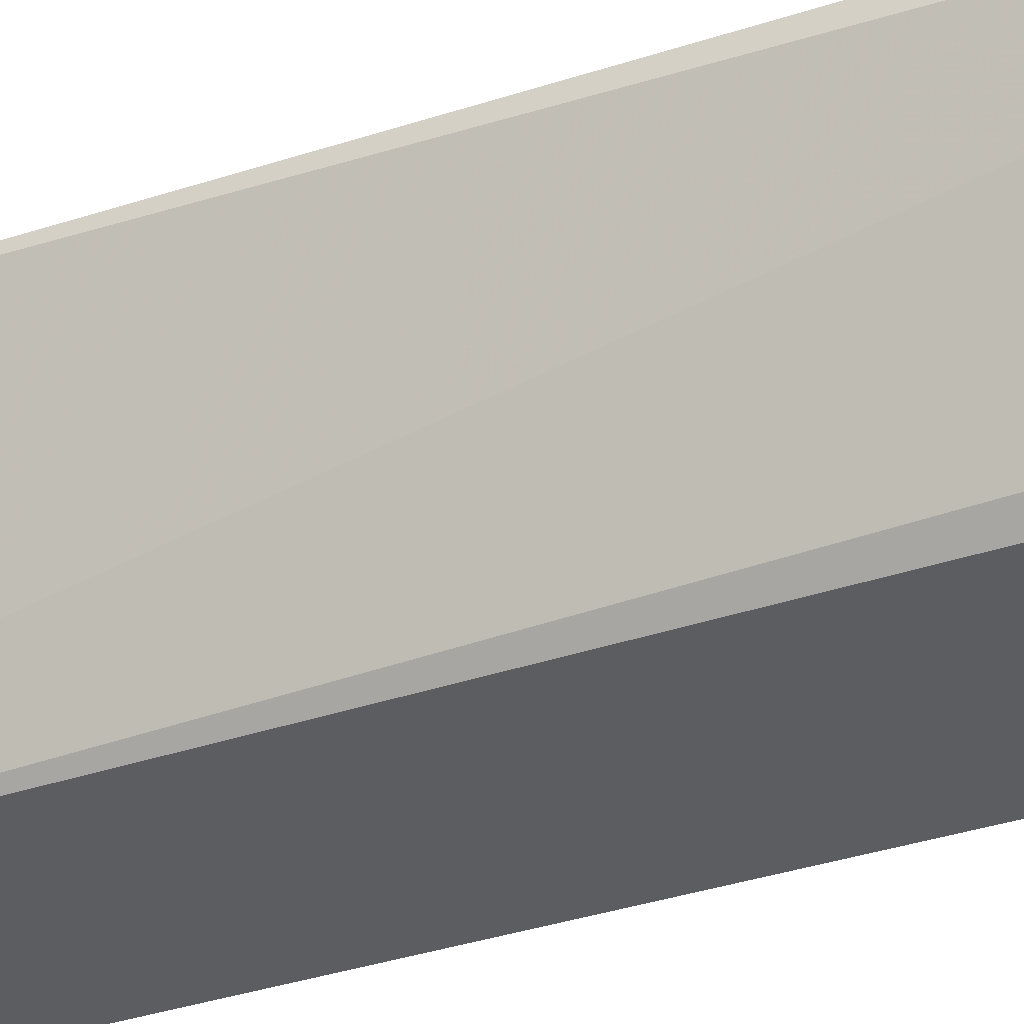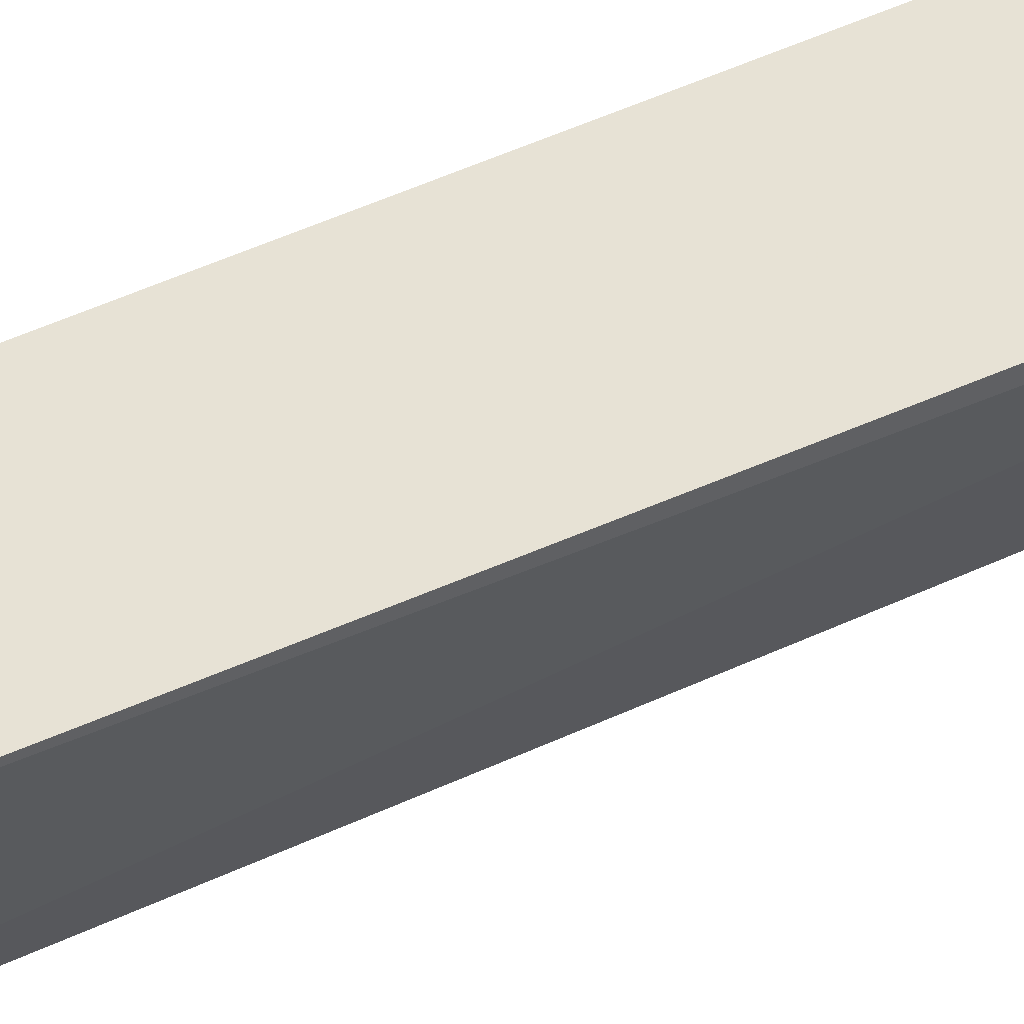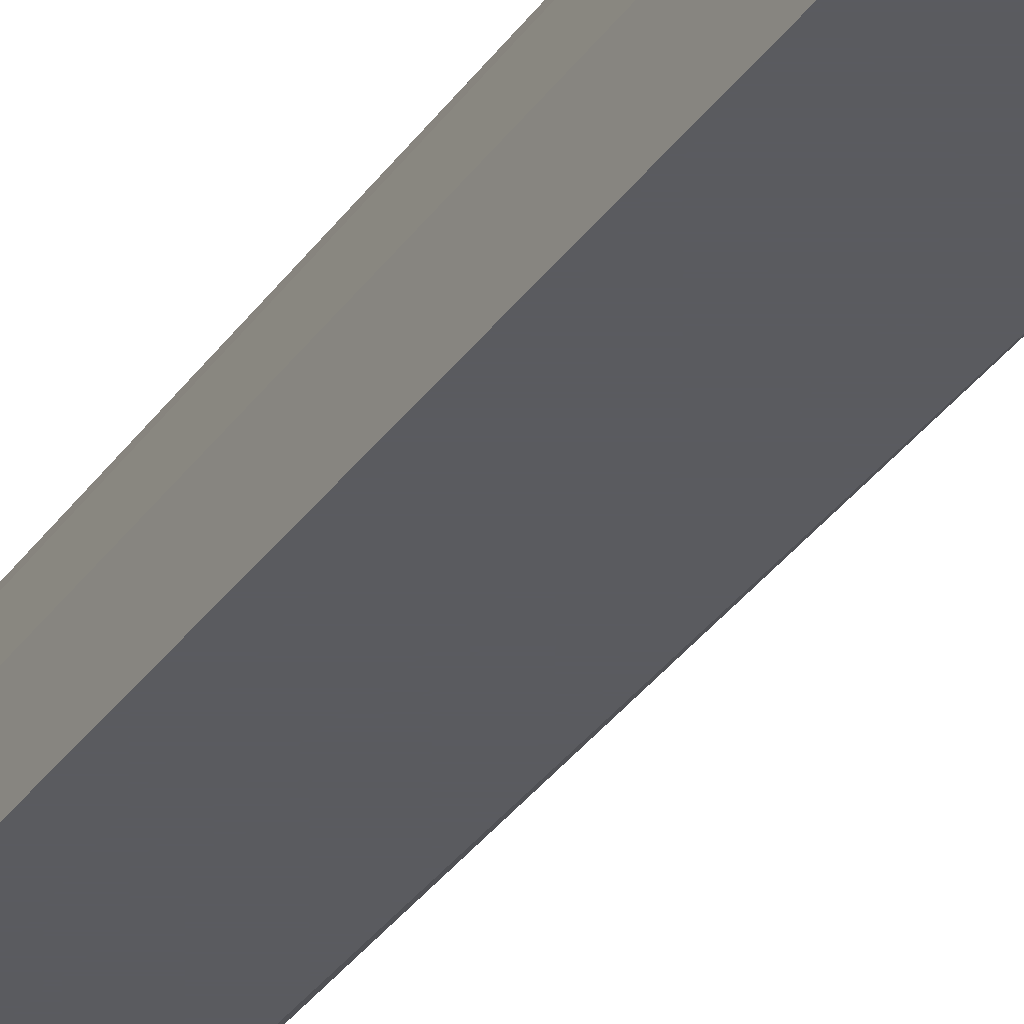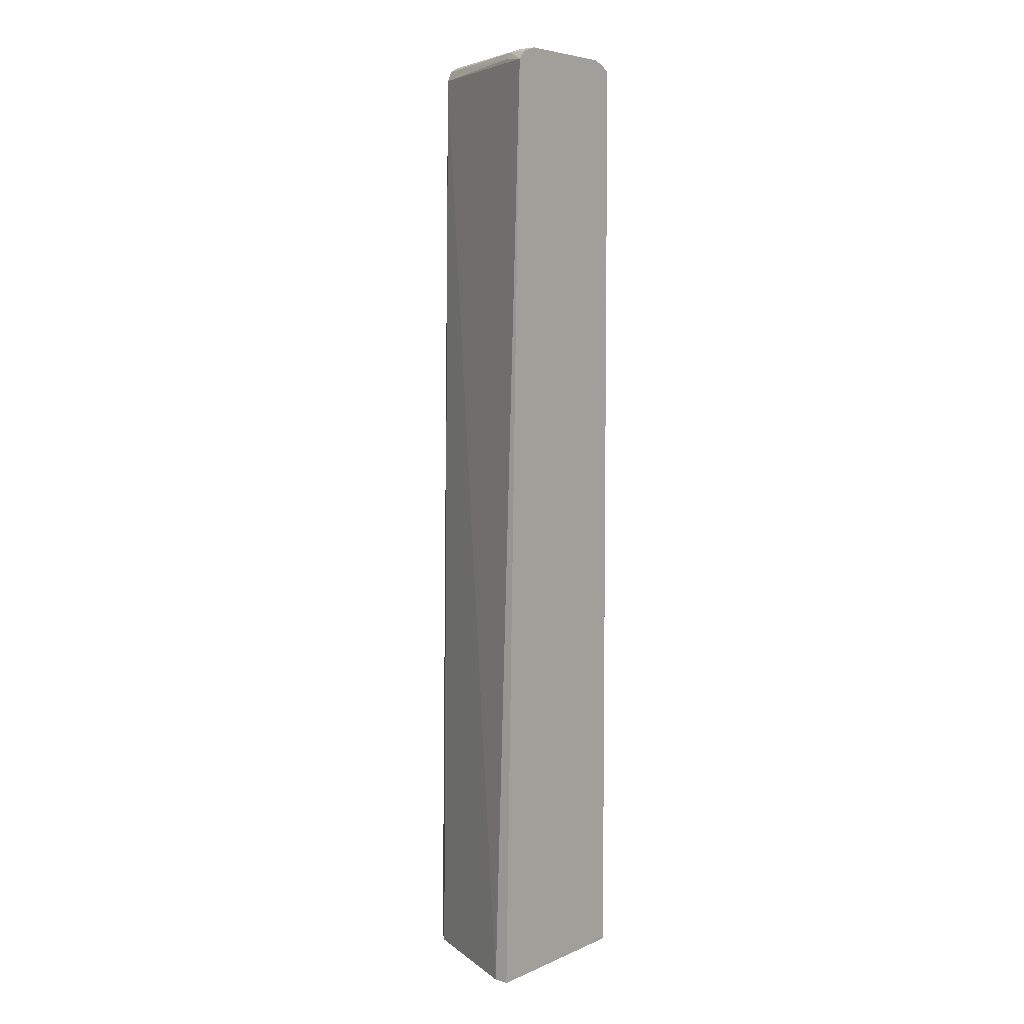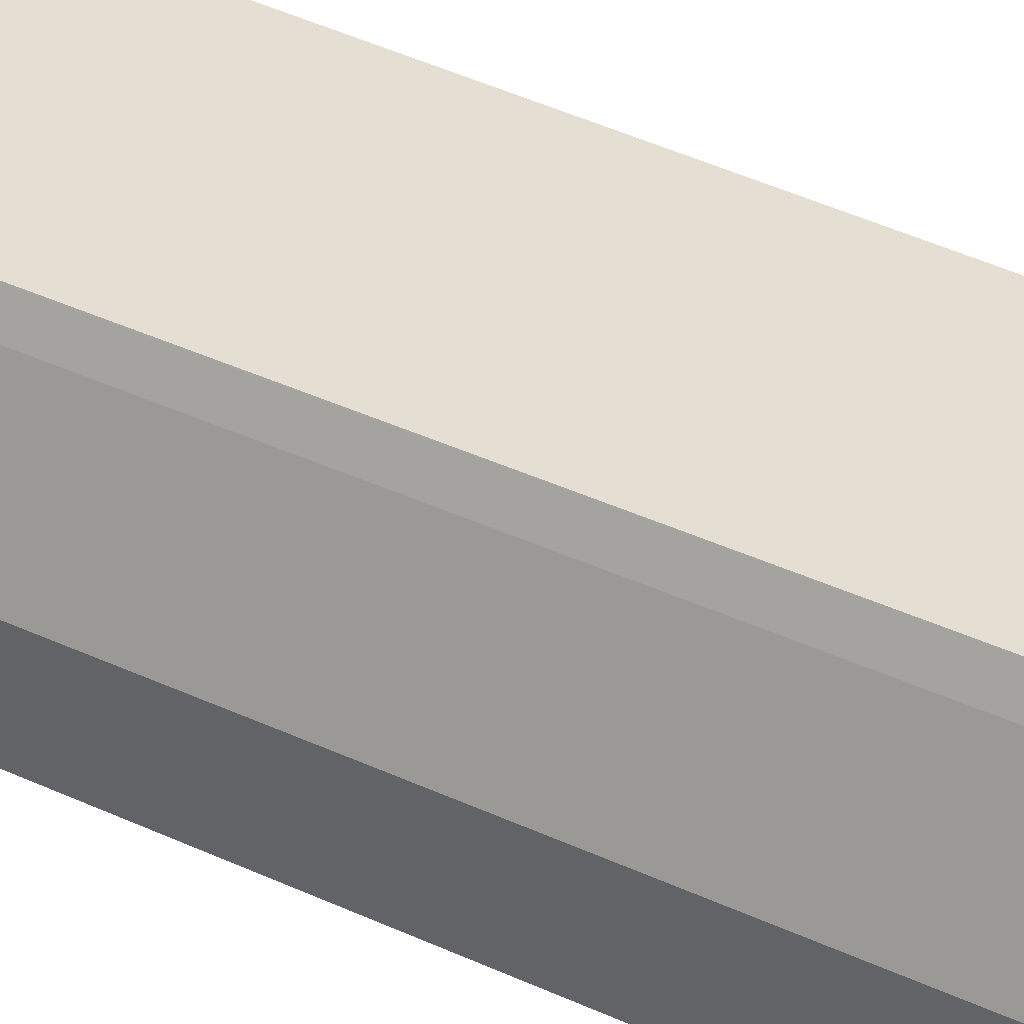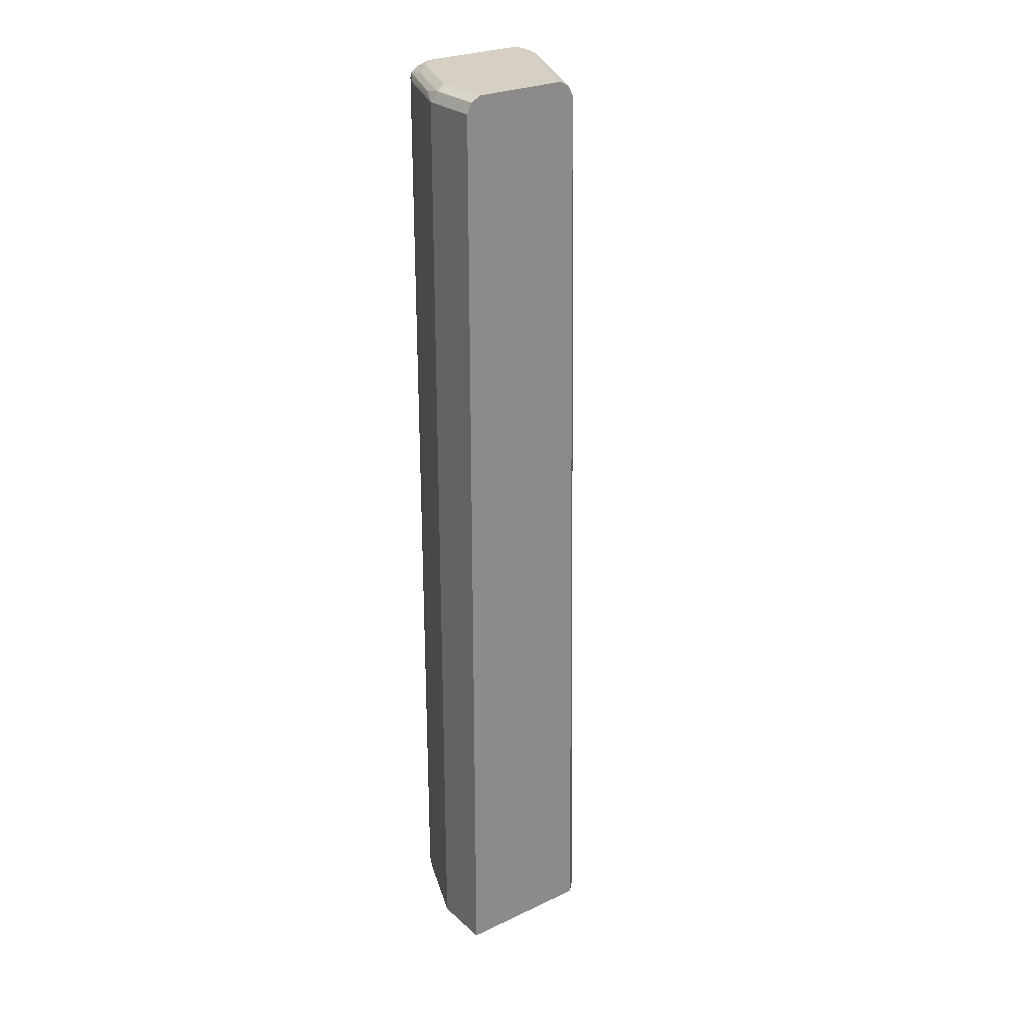
<metadata>
{"format":"obj","ext":"obj","renderer":"f3d","projection":"perspective","resolution":1024,"background":"white","views":[{"elev":-37.2,"azim":-67.9,"up":"+Z"},{"elev":40.1,"azim":-122.0,"up":"+Z"},{"elev":-33.5,"azim":150.1,"up":"+Z"},{"elev":5.7,"azim":-52.0,"up":"+Y"},{"elev":37.2,"azim":121.5,"up":"+Z"},{"elev":26.4,"azim":143.6,"up":"+Y"}]}
</metadata>
<code>
v 0.2658 -0.4311 0.4828
v 0.2671 -0.4311 0.4663
v 0.4558 -0.4311 0.4828
v 0.2898 0.599 0.4828
v 0.2837 -0.4311 0.4331
v 0.3652 0.5975 0.3175
v 0.4562 -0.4311 0.482
v 0.4558 0.599 0.4828
v 0.296 0.6067 0.4828
v 0.3071 0.61 0.4565
v 0.3043 0.6031 0.4537
v 0.3335 -0.4311 0.3335
v 0.3659 0.599 0.3175
v 0.3497 -0.4311 0.3175
v 0.4645 -0.4311 0.4654
v 0.4648 0.5975 0.4648
v 0.4546 0.6039 0.4828
v 0.2974 0.6083 0.4828
v 0.3154 0.6142 0.4648
v 0.3818 0.6142 0.3175
v 0.3721 0.6093 0.3175
v 0.3708 0.6086 0.3175
v 0.498 -0.4311 0.3175
v 0.4648 -0.4311 0.4648
v 0.498 0.5975 0.3818
v 0.4869 0.6031 0.4039
v 0.4565 0.6058 0.4731
v 0.4496 0.6073 0.4828
v 0.3154 0.6142 0.4828
v 0.4814 0.6142 0.3175
v 0.498 -0.4311 0.3818
v 0.498 0.5975 0.3175
v 0.4925 0.6086 0.3763
v 0.4593 0.6086 0.4593
v 0.4446 0.6105 0.4828
v 0.4482 0.6142 0.4648
v 0.4316 0.6142 0.4828
v 0.4925 0.6086 0.3175
v 0.4814 0.6142 0.3818
f 18 29 19
f 17 27 28
f 17 26 27
f 16 31 25
f 16 24 31
f 16 26 17
f 16 25 26
f 10 21 22
f 11 22 13
f 10 22 11
f 10 20 21
f 10 19 20
f 10 18 19
f 19 29 37
f 9 18 10
f 15 24 16
f 19 37 36
f 27 33 34
f 19 39 30
f 8 16 17
f 35 36 37
f 33 36 34
f 33 39 36
f 30 33 38
f 30 39 33
f 28 36 35
f 19 36 39
f 28 34 36
f 26 33 27
f 25 33 26
f 25 38 33
f 25 32 38
f 23 25 31
f 23 32 25
f 19 30 20
f 27 34 28
f 7 16 8
f 6 30 38
f 6 14 12
f 1 29 18
f 1 37 29
f 1 35 37
f 1 28 35
f 1 17 28
f 1 8 17
f 1 3 8
f 1 7 3
f 1 15 7
f 1 24 15
f 1 31 24
f 1 14 23
f 1 12 14
f 1 5 12
f 1 2 5
f 1 18 9
f 1 9 4
f 1 23 31
f 2 4 6
f 1 4 2
f 6 23 14
f 6 32 23
f 7 15 16
f 6 20 30
f 6 21 20
f 6 22 21
f 6 38 32
f 6 11 13
f 5 6 12
f 4 11 6
f 4 10 11
f 4 9 10
f 3 7 8
f 6 13 22
f 2 6 5

</code>
